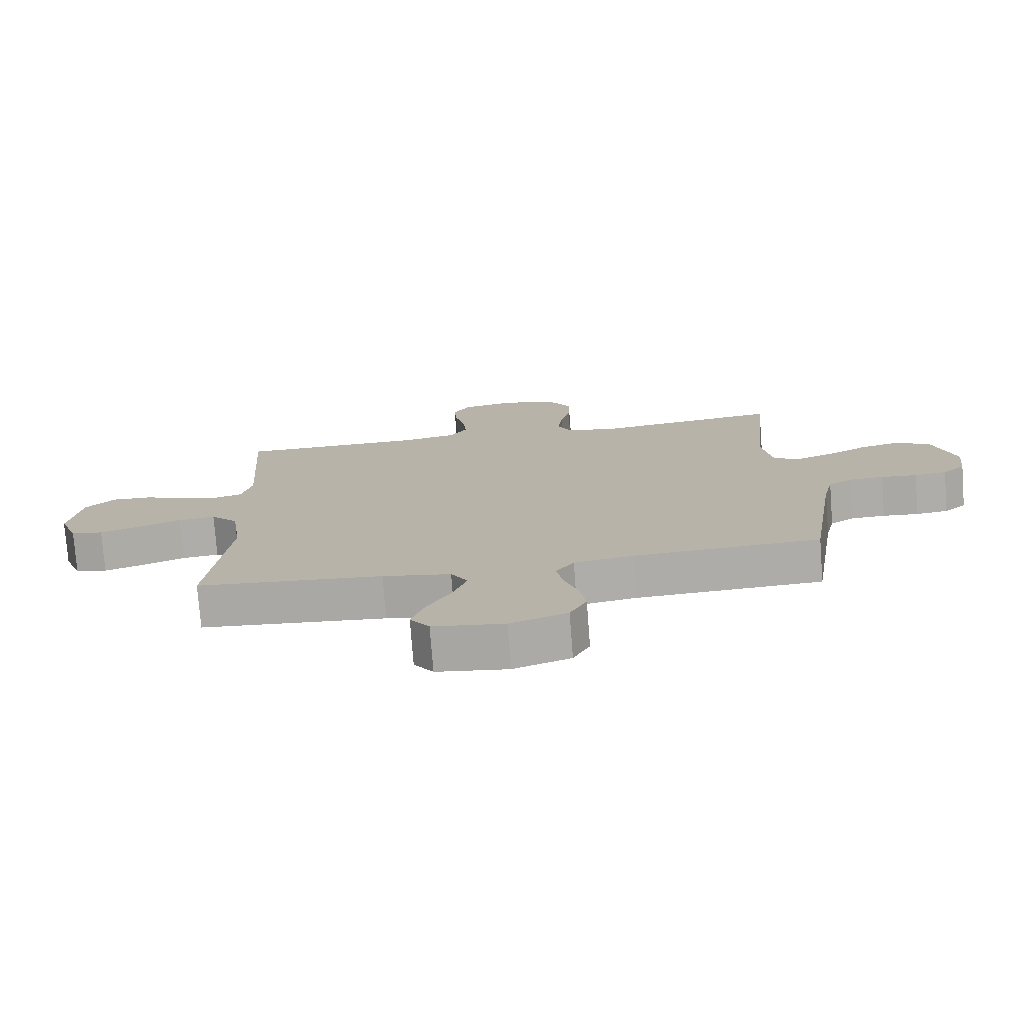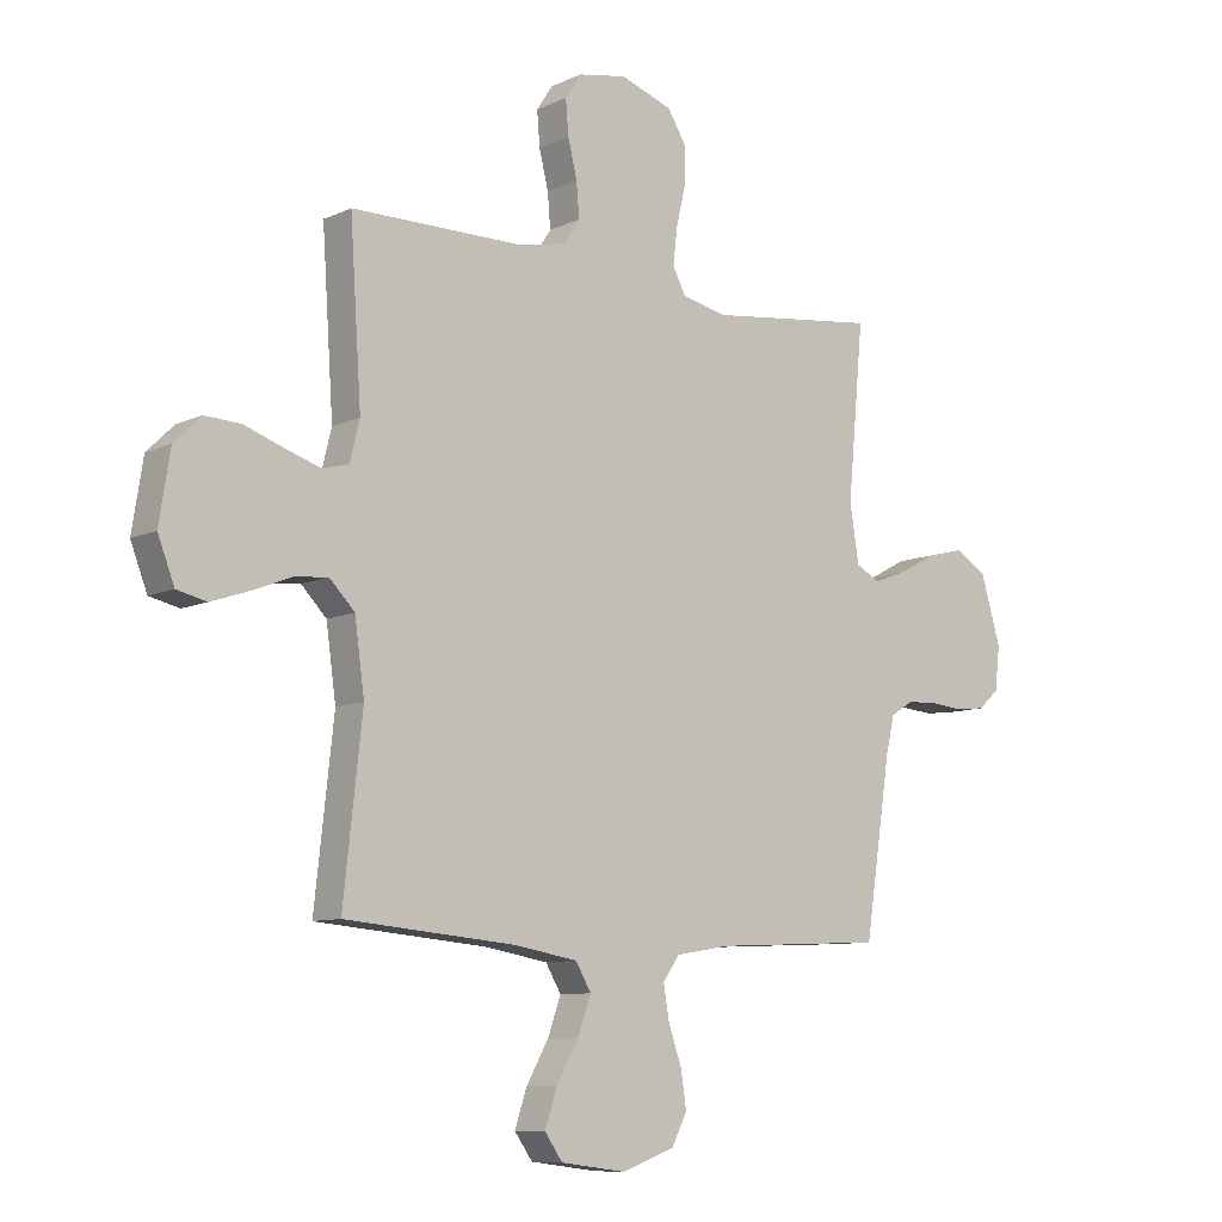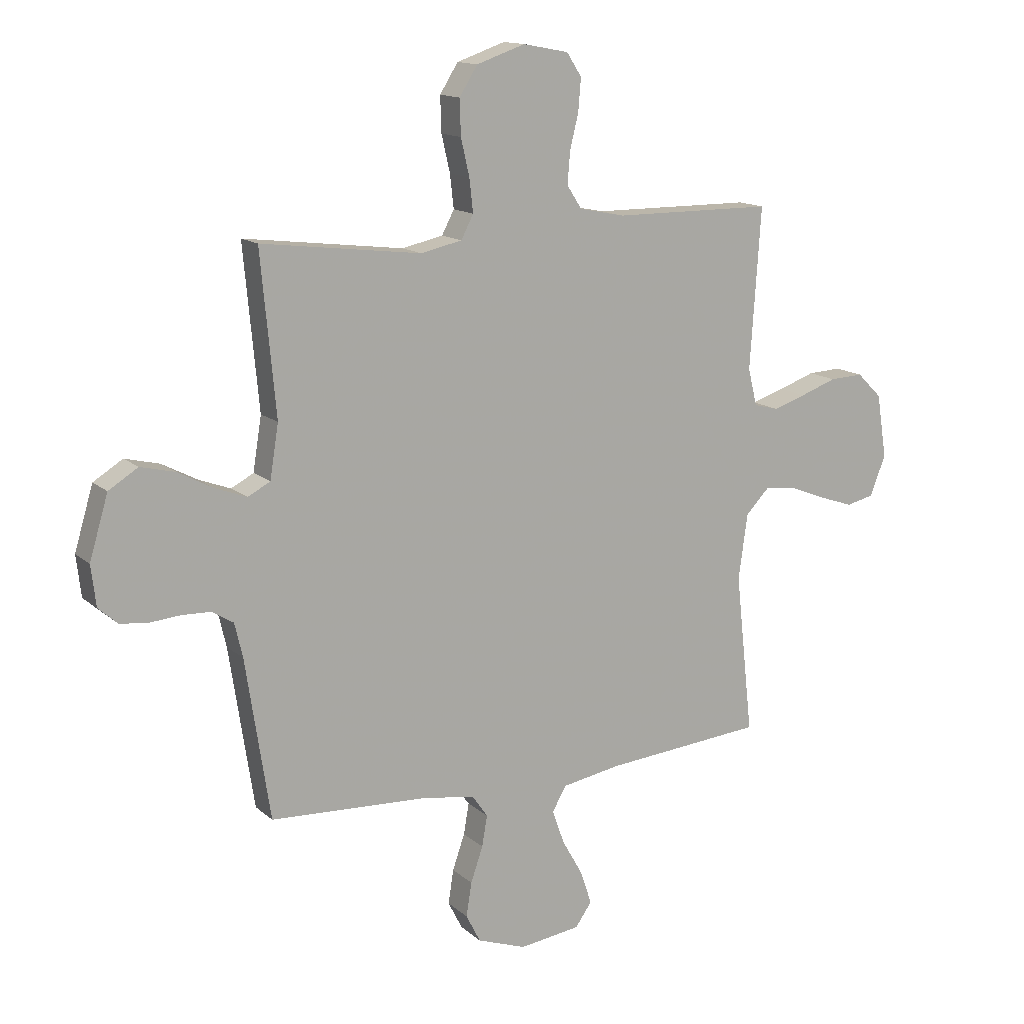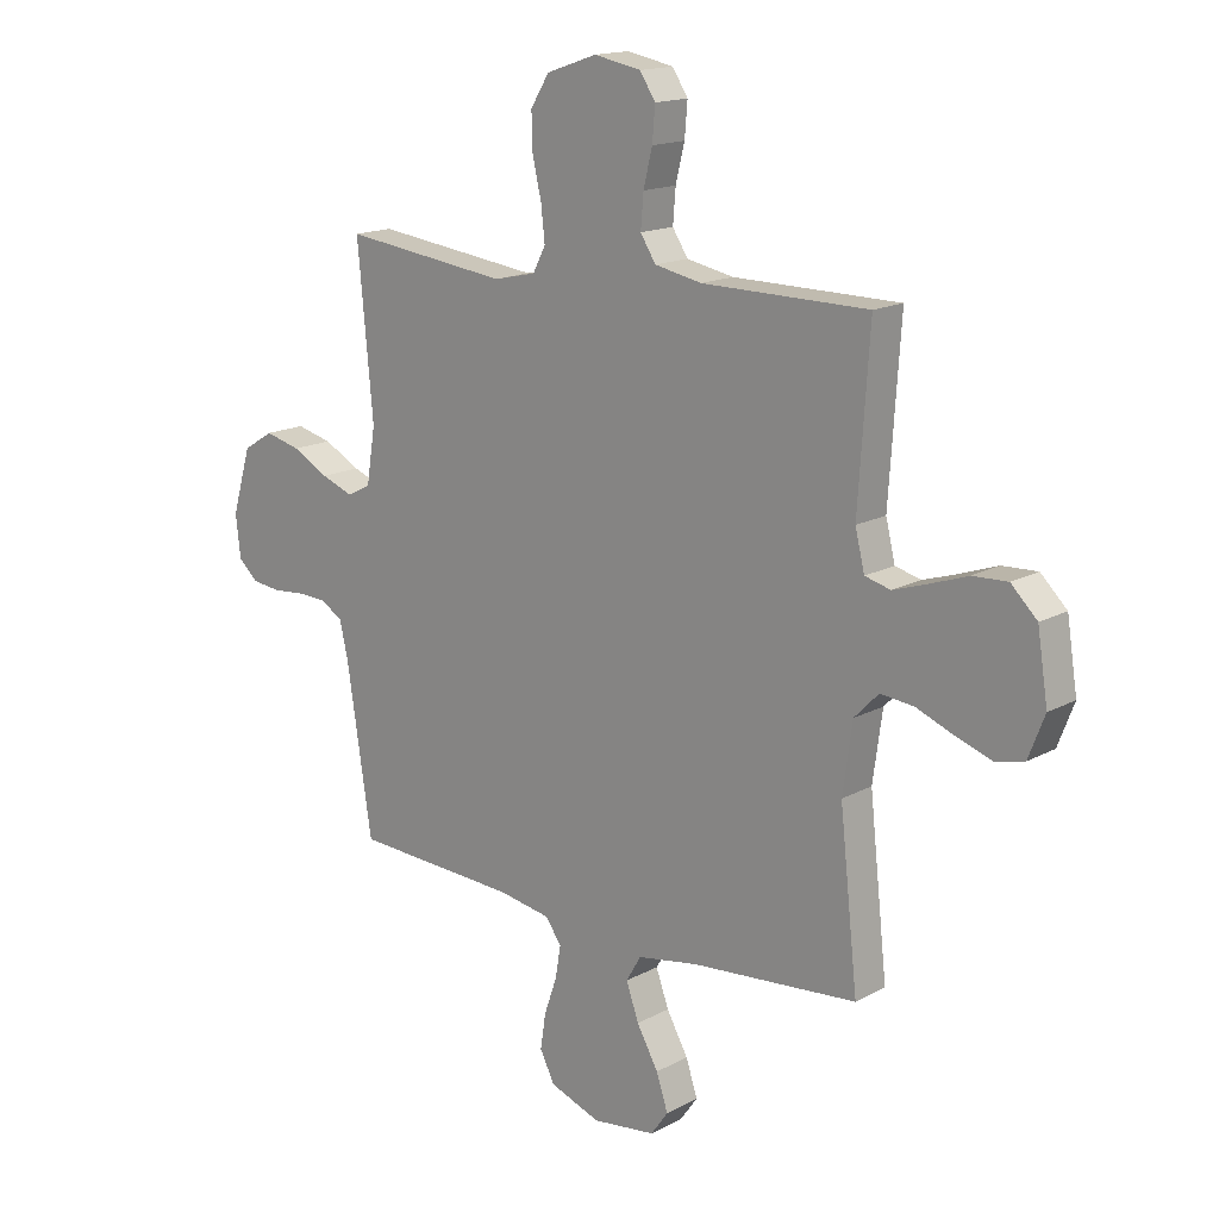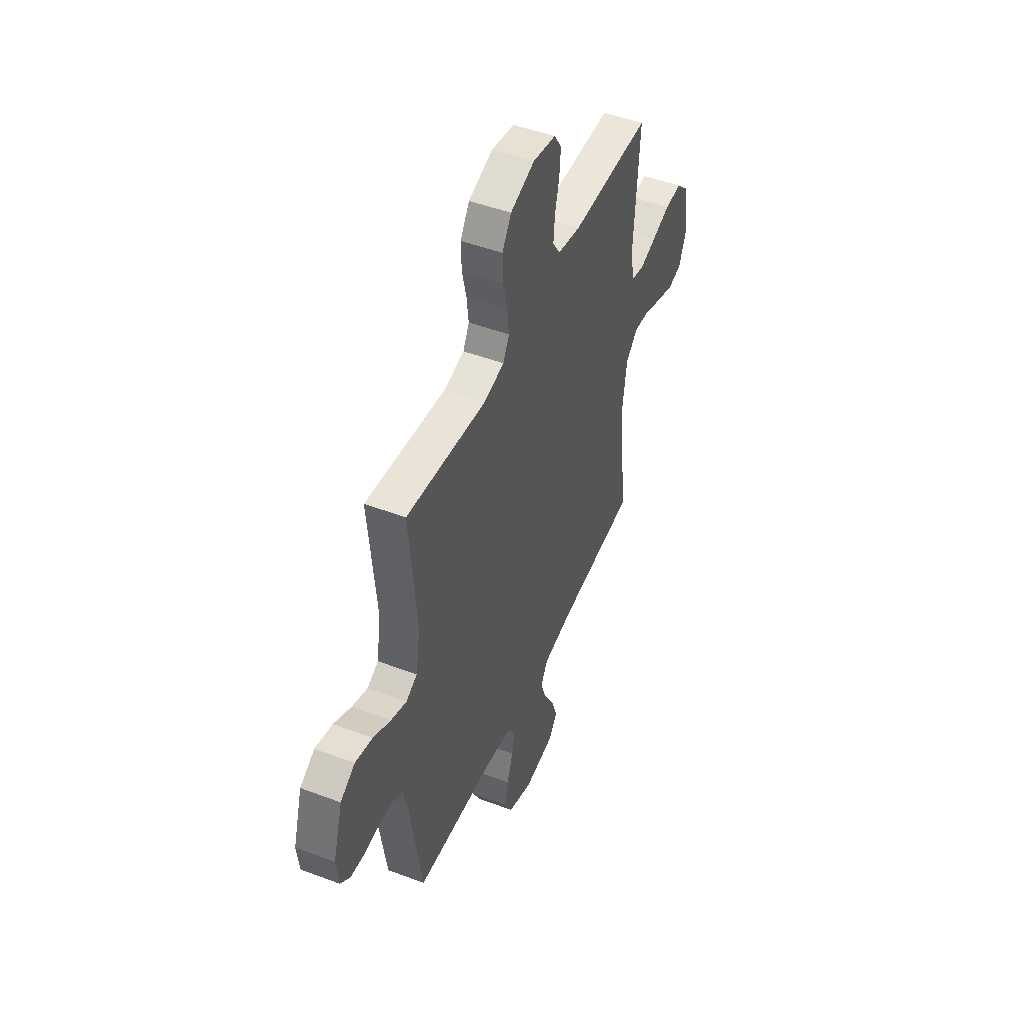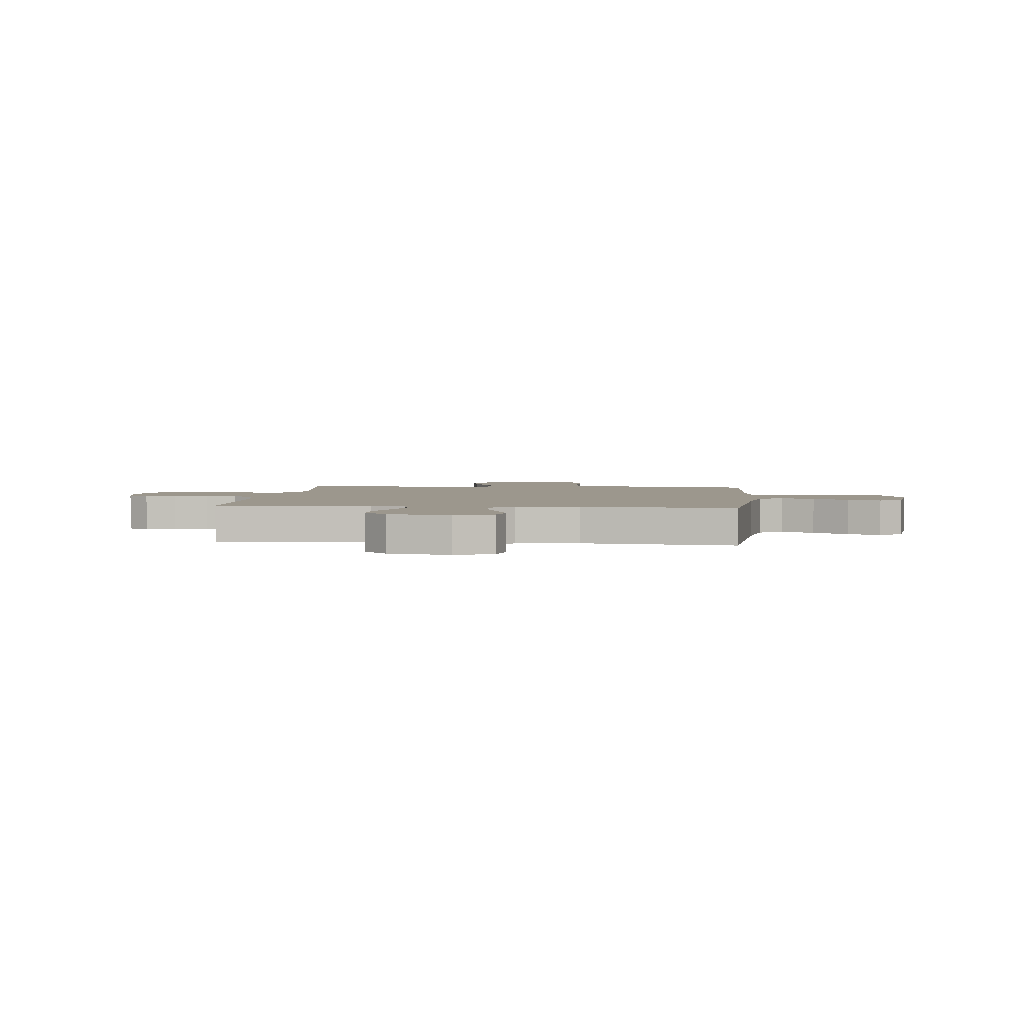
<metadata>
{"format":"obj","ext":"obj","renderer":"f3d","projection":"perspective","resolution":1024,"background":"white","views":[{"elev":-76.2,"azim":-175.6,"up":"+Z"},{"elev":-9.2,"azim":140.5,"up":"+Z"},{"elev":14.0,"azim":-29.5,"up":"+Z"},{"elev":15.9,"azim":41.9,"up":"+Z"},{"elev":48.5,"azim":-67.2,"up":"+Z"},{"elev":2.9,"azim":96.1,"up":"+Y"}]}
</metadata>
<code>
v 0.5 0.07 0.5
v 0.48 0.07 0.2
v 0.497 0.07 0.131
v 0.543 0.07 0.119
v 0.605 0.07 0.139
v 0.673 0.07 0.163
v 0.736 0.07 0.166
v 0.783 0.07 0.12
v 0.802 0.07 0
v 0.773 0.07 -0.075
v 0.721 0.07 -0.087
v 0.656 0.07 -0.065
v 0.588 0.07 -0.038
v 0.528 0.07 -0.032
v 0.484 0.07 -0.077
v 0.467 0.07 -0.2
v 0.5 0.07 -0.5
v 0.2 0.07 -0.526
v 0.09 0.07 -0.545
v 0.063 0.07 -0.591
v 0.086 0.07 -0.655
v 0.125 0.07 -0.724
v 0.146 0.07 -0.787
v 0.115 0.07 -0.831
v 0 0.07 -0.846
v -0.092 0.07 -0.813
v -0.119 0.07 -0.76
v -0.109 0.07 -0.696
v -0.086 0.07 -0.63
v -0.076 0.07 -0.572
v -0.105 0.07 -0.531
v -0.2 0.07 -0.515
v -0.5 0.07 -0.5
v -0.546 0.07 -0.2
v -0.561 0.07 -0.136
v -0.601 0.07 -0.111
v -0.655 0.07 -0.109
v -0.713 0.07 -0.114
v -0.765 0.07 -0.108
v -0.801 0.07 -0.076
v -0.81 0.07 0
v -0.775 0.07 0.117
v -0.72 0.07 0.151
v -0.655 0.07 0.135
v -0.589 0.07 0.1
v -0.53 0.07 0.078
v -0.488 0.07 0.1
v -0.472 0.07 0.2
v -0.5 0.07 0.5
v -0.2 0.07 0.463
v -0.123 0.07 0.48
v -0.1 0.07 0.524
v -0.107 0.07 0.586
v -0.123 0.07 0.655
v -0.125 0.07 0.721
v -0.091 0.07 0.775
v 0 0.07 0.806
v 0.085 0.07 0.79
v 0.113 0.07 0.747
v 0.108 0.07 0.687
v 0.092 0.07 0.622
v 0.087 0.07 0.562
v 0.115 0.07 0.519
v 0.2 0.07 0.502
v 0.5 0 0.5
v 0.48 0 0.2
v 0.497 0 0.131
v 0.543 0 0.119
v 0.605 0 0.139
v 0.673 0 0.163
v 0.736 0 0.166
v 0.783 0 0.12
v 0.802 0 0
v 0.773 0 -0.075
v 0.721 0 -0.087
v 0.656 0 -0.065
v 0.588 0 -0.038
v 0.528 0 -0.032
v 0.484 0 -0.077
v 0.467 0 -0.2
v 0.5 0 -0.5
v 0.2 0 -0.526
v 0.09 0 -0.545
v 0.063 0 -0.591
v 0.086 0 -0.655
v 0.125 0 -0.724
v 0.146 0 -0.787
v 0.115 0 -0.831
v 0 0 -0.846
v -0.092 0 -0.813
v -0.119 0 -0.76
v -0.109 0 -0.696
v -0.086 0 -0.63
v -0.076 0 -0.572
v -0.105 0 -0.531
v -0.2 0 -0.515
v -0.5 0 -0.5
v -0.546 0 -0.2
v -0.561 0 -0.136
v -0.601 0 -0.111
v -0.655 0 -0.109
v -0.713 0 -0.114
v -0.765 0 -0.108
v -0.801 0 -0.076
v -0.81 0 0
v -0.775 0 0.117
v -0.72 0 0.151
v -0.655 0 0.135
v -0.589 0 0.1
v -0.53 0 0.078
v -0.488 0 0.1
v -0.472 0 0.2
v -0.5 0 0.5
v -0.2 0 0.463
v -0.123 0 0.48
v -0.1 0 0.524
v -0.107 0 0.586
v -0.123 0 0.655
v -0.125 0 0.721
v -0.091 0 0.775
v 0 0 0.806
v 0.085 0 0.79
v 0.113 0 0.747
v 0.108 0 0.687
v 0.092 0 0.622
v 0.087 0 0.562
v 0.115 0 0.519
v 0.2 0 0.502
f 58 59 60 61
f 58 61 62
f 57 58 62
f 56 57 62
f 53 54 55 56
f 52 53 56 62
f 51 52 62 63
f 48 49 50
f 47 48 50 51
f 42 43 44 45
f 42 45 46
f 41 42 46
f 40 41 46
f 37 38 39 40
f 36 37 40 46
f 35 36 46 47
f 32 33 34
f 31 32 34 35
f 26 27 28 29
f 26 29 30
f 25 26 30
f 24 25 30
f 21 22 23 24
f 20 21 24 30
f 19 20 30 31
f 16 17 18
f 15 16 18 19
f 10 11 12 13
f 8 9 10 13
f 8 13 14
f 5 6 7 8
f 4 5 8 14
f 3 4 14 15
f 64 1 2
f 47 51 63 64
f 31 35 47 64
f 15 19 31 64
f 2 3 15 64
f 125 124 123 122
f 126 125 122
f 126 122 121
f 126 121 120
f 120 119 118 117
f 126 120 117 116
f 127 126 116 115
f 114 113 112
f 115 114 112 111
f 109 108 107 106
f 110 109 106
f 110 106 105
f 110 105 104
f 104 103 102 101
f 110 104 101 100
f 111 110 100 99
f 98 97 96
f 99 98 96 95
f 93 92 91 90
f 94 93 90
f 94 90 89
f 94 89 88
f 88 87 86 85
f 94 88 85 84
f 95 94 84 83
f 82 81 80
f 83 82 80 79
f 77 76 75 74
f 77 74 73 72
f 78 77 72
f 72 71 70 69
f 78 72 69 68
f 79 78 68 67
f 66 65 128
f 128 127 115 111
f 128 111 99 95
f 128 95 83 79
f 128 79 67 66
f 1 65 66 2
f 2 66 67 3
f 3 67 68 4
f 4 68 69 5
f 5 69 70 6
f 6 70 71 7
f 7 71 72 8
f 8 72 73 9
f 9 73 74 10
f 10 74 75 11
f 11 75 76 12
f 12 76 77 13
f 13 77 78 14
f 14 78 79 15
f 15 79 80 16
f 16 80 81 17
f 17 81 82 18
f 18 82 83 19
f 19 83 84 20
f 20 84 85 21
f 21 85 86 22
f 22 86 87 23
f 23 87 88 24
f 24 88 89 25
f 25 89 90 26
f 26 90 91 27
f 27 91 92 28
f 28 92 93 29
f 29 93 94 30
f 30 94 95 31
f 31 95 96 32
f 32 96 97 33
f 33 97 98 34
f 34 98 99 35
f 35 99 100 36
f 36 100 101 37
f 37 101 102 38
f 38 102 103 39
f 39 103 104 40
f 40 104 105 41
f 41 105 106 42
f 42 106 107 43
f 43 107 108 44
f 44 108 109 45
f 45 109 110 46
f 46 110 111 47
f 47 111 112 48
f 48 112 113 49
f 49 113 114 50
f 50 114 115 51
f 51 115 116 52
f 52 116 117 53
f 53 117 118 54
f 54 118 119 55
f 55 119 120 56
f 56 120 121 57
f 57 121 122 58
f 58 122 123 59
f 59 123 124 60
f 60 124 125 61
f 61 125 126 62
f 62 126 127 63
f 63 127 128 64
f 64 128 65 1

</code>
